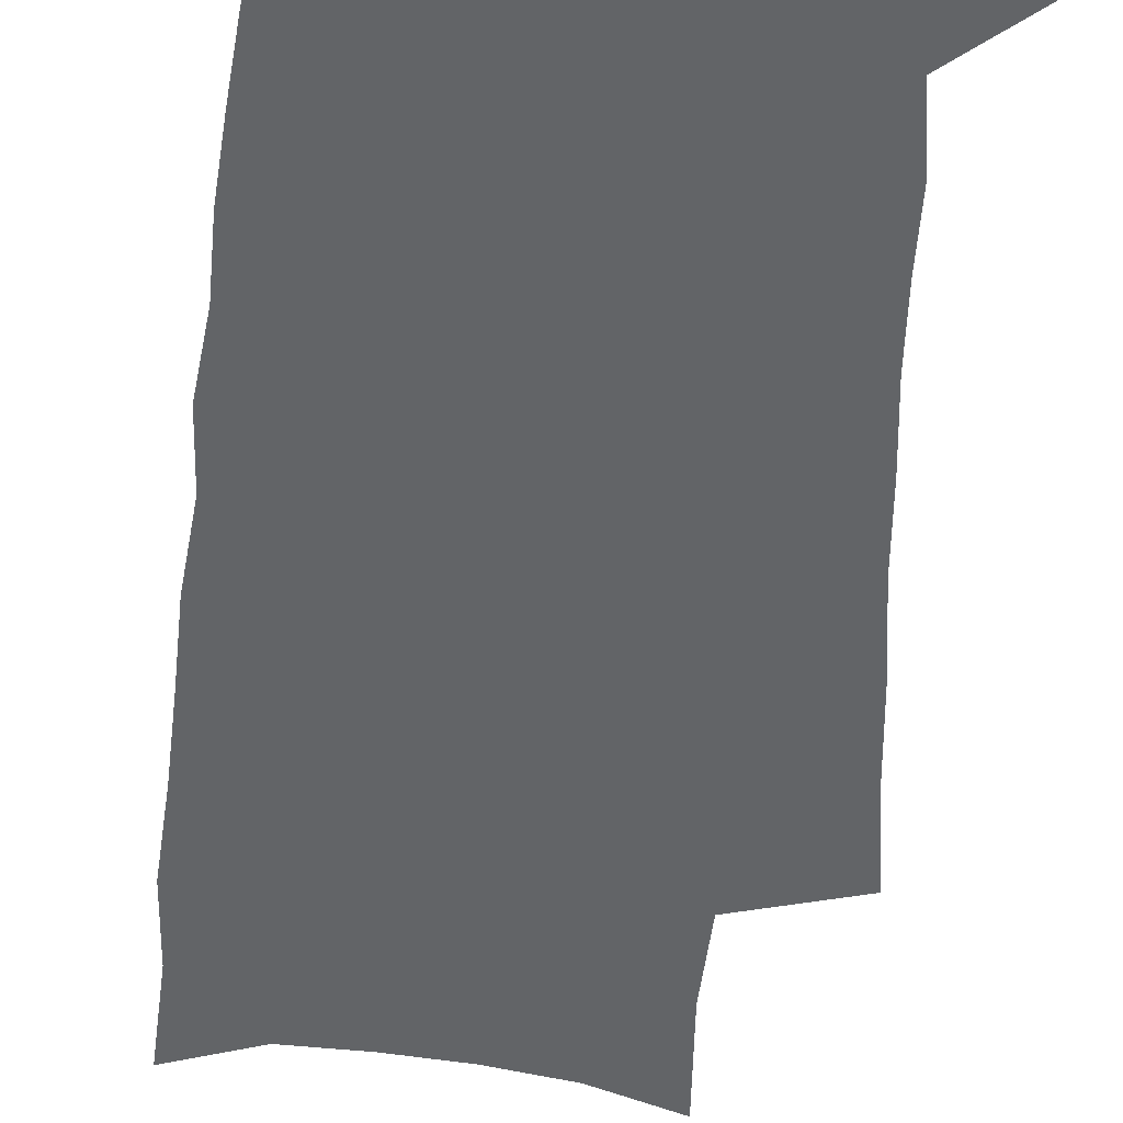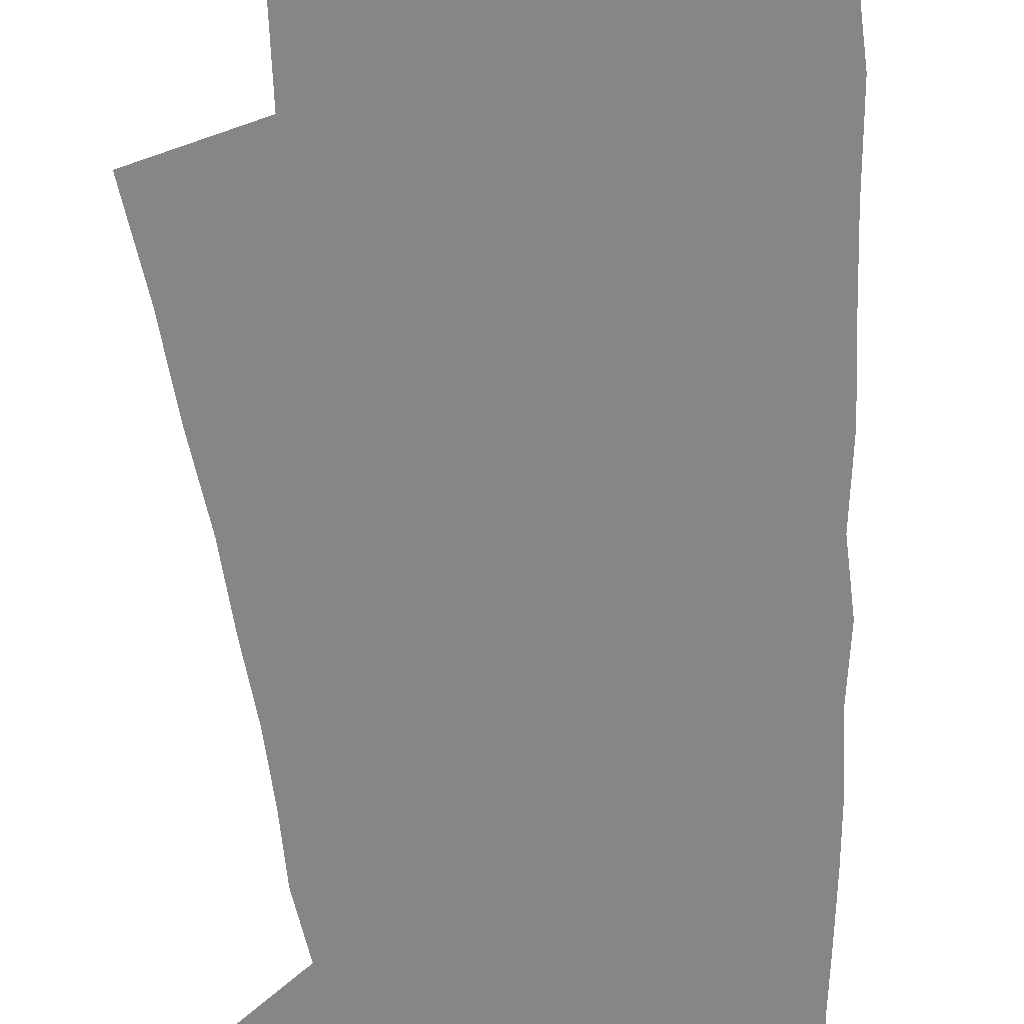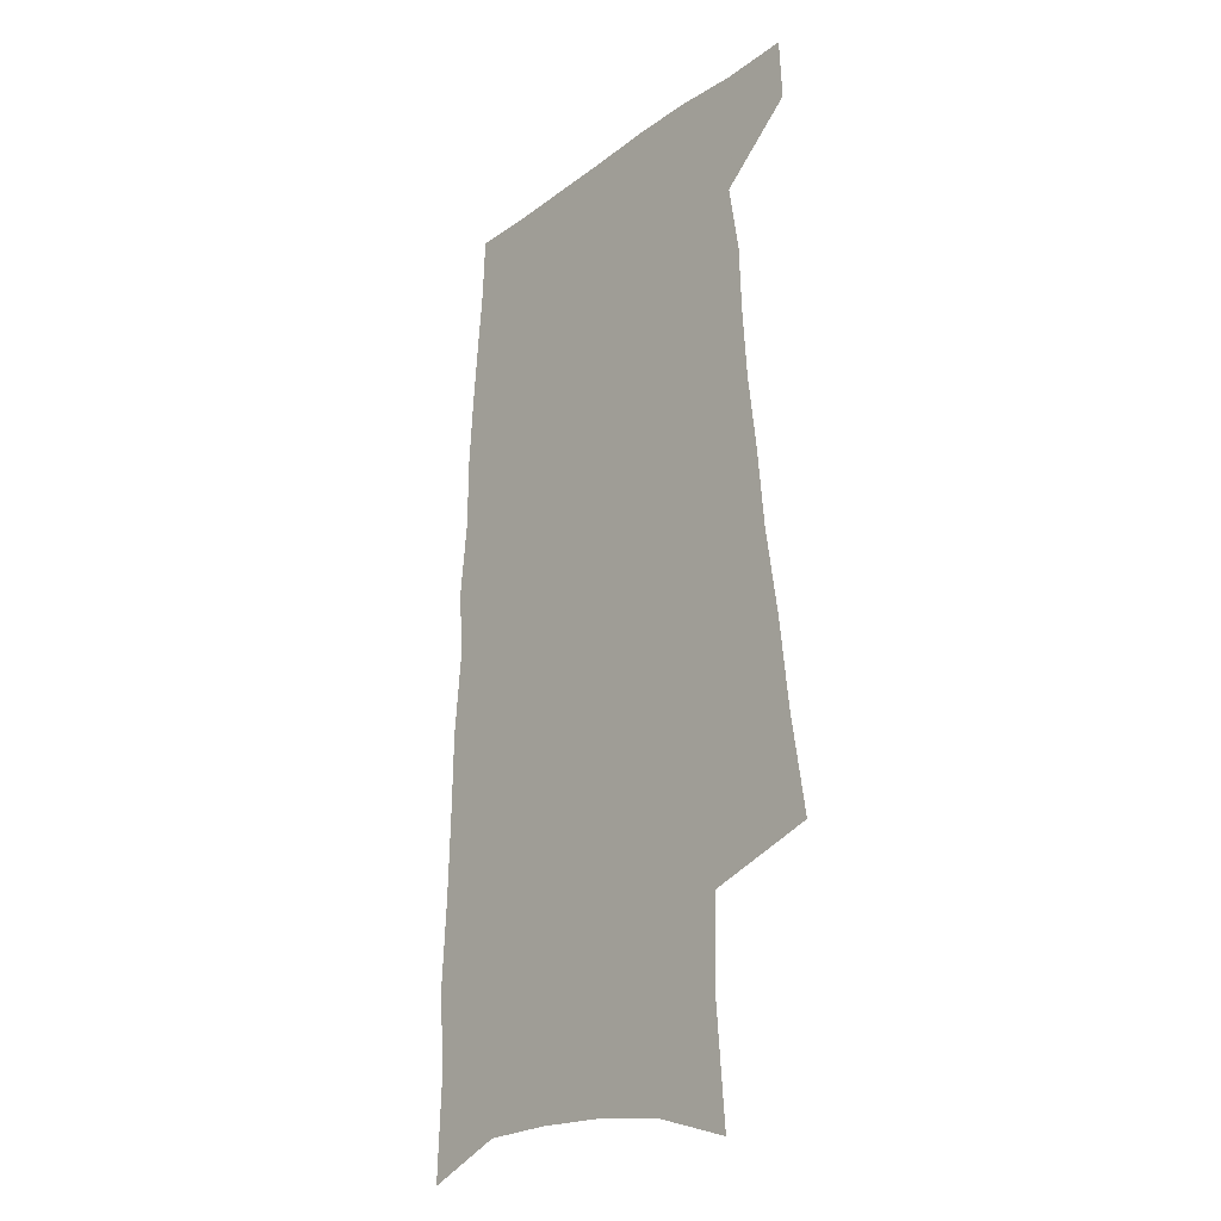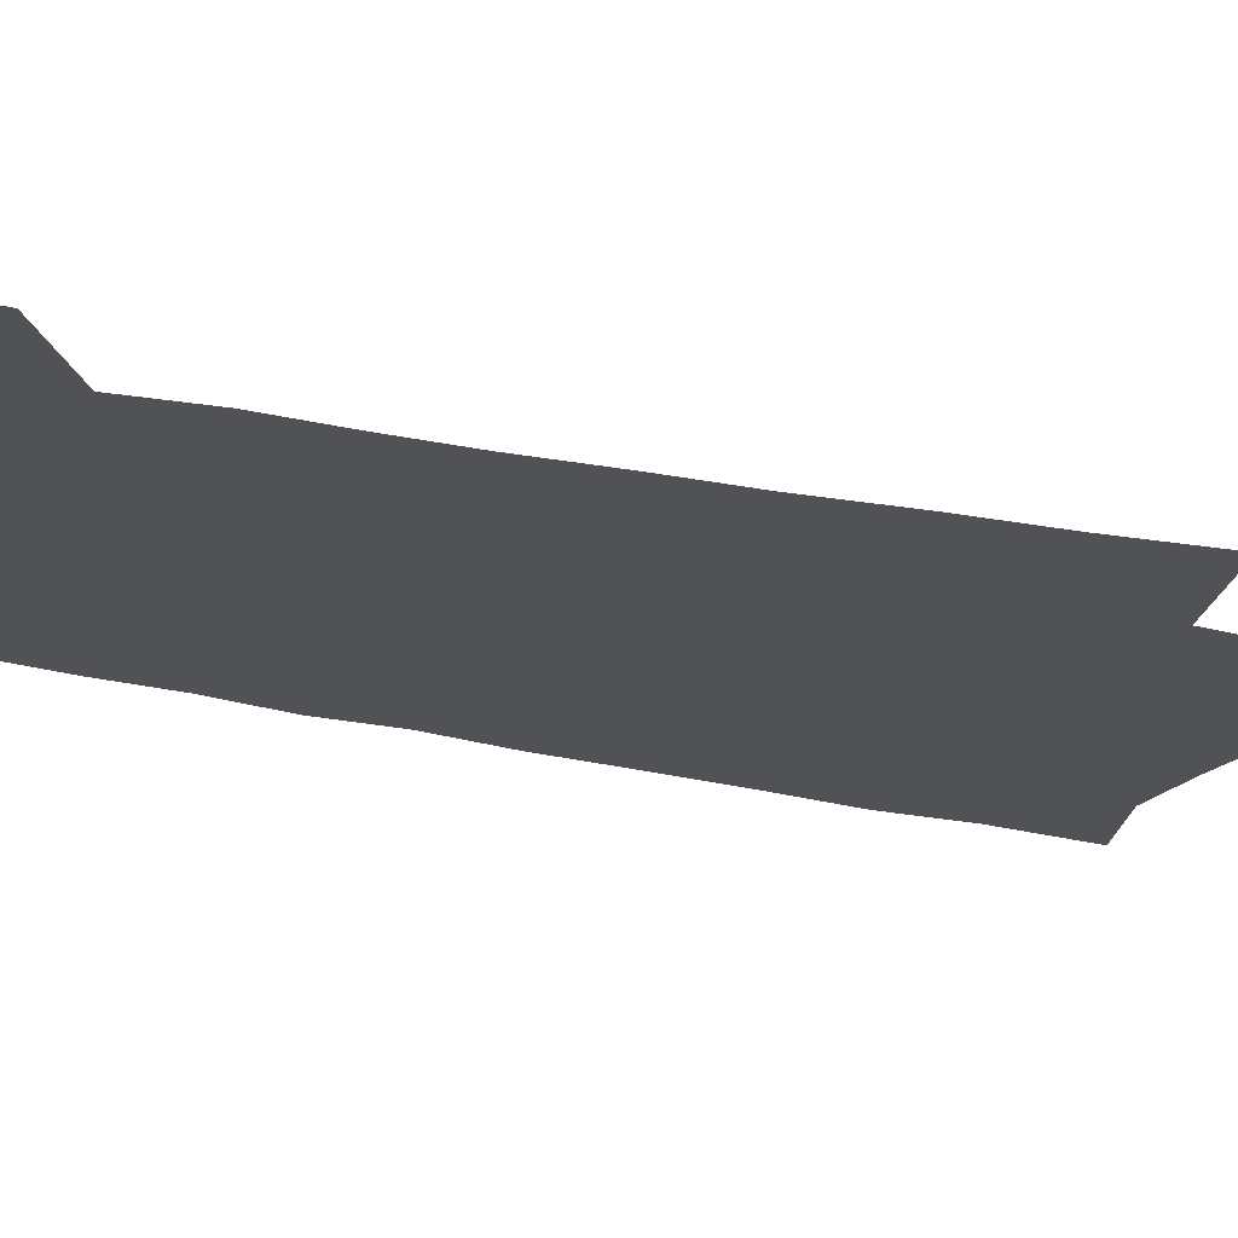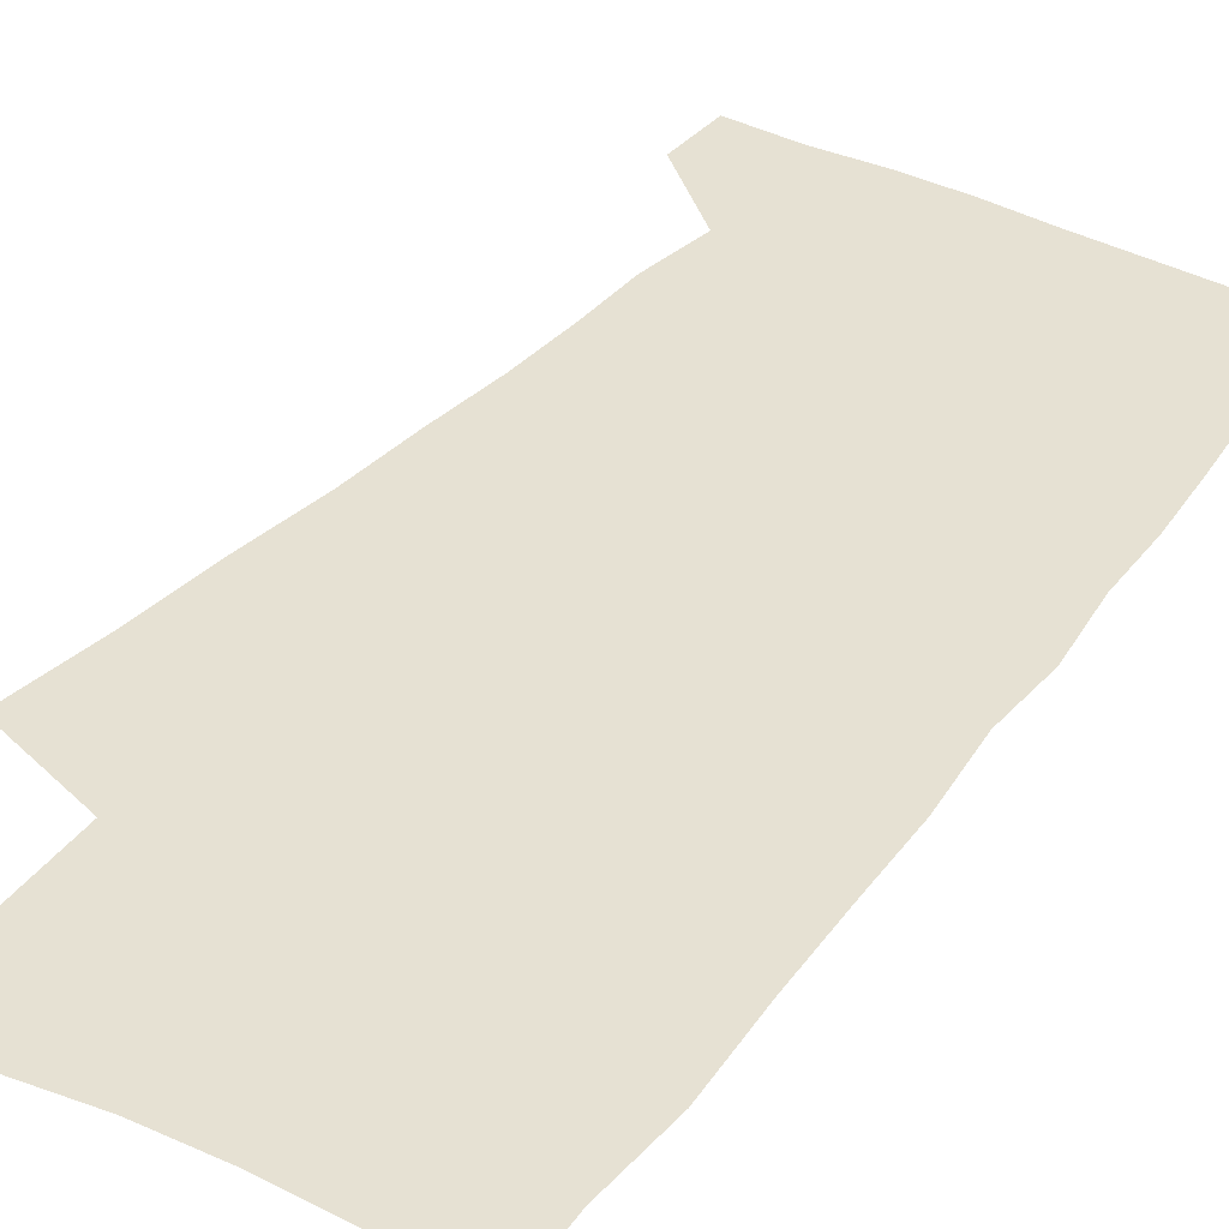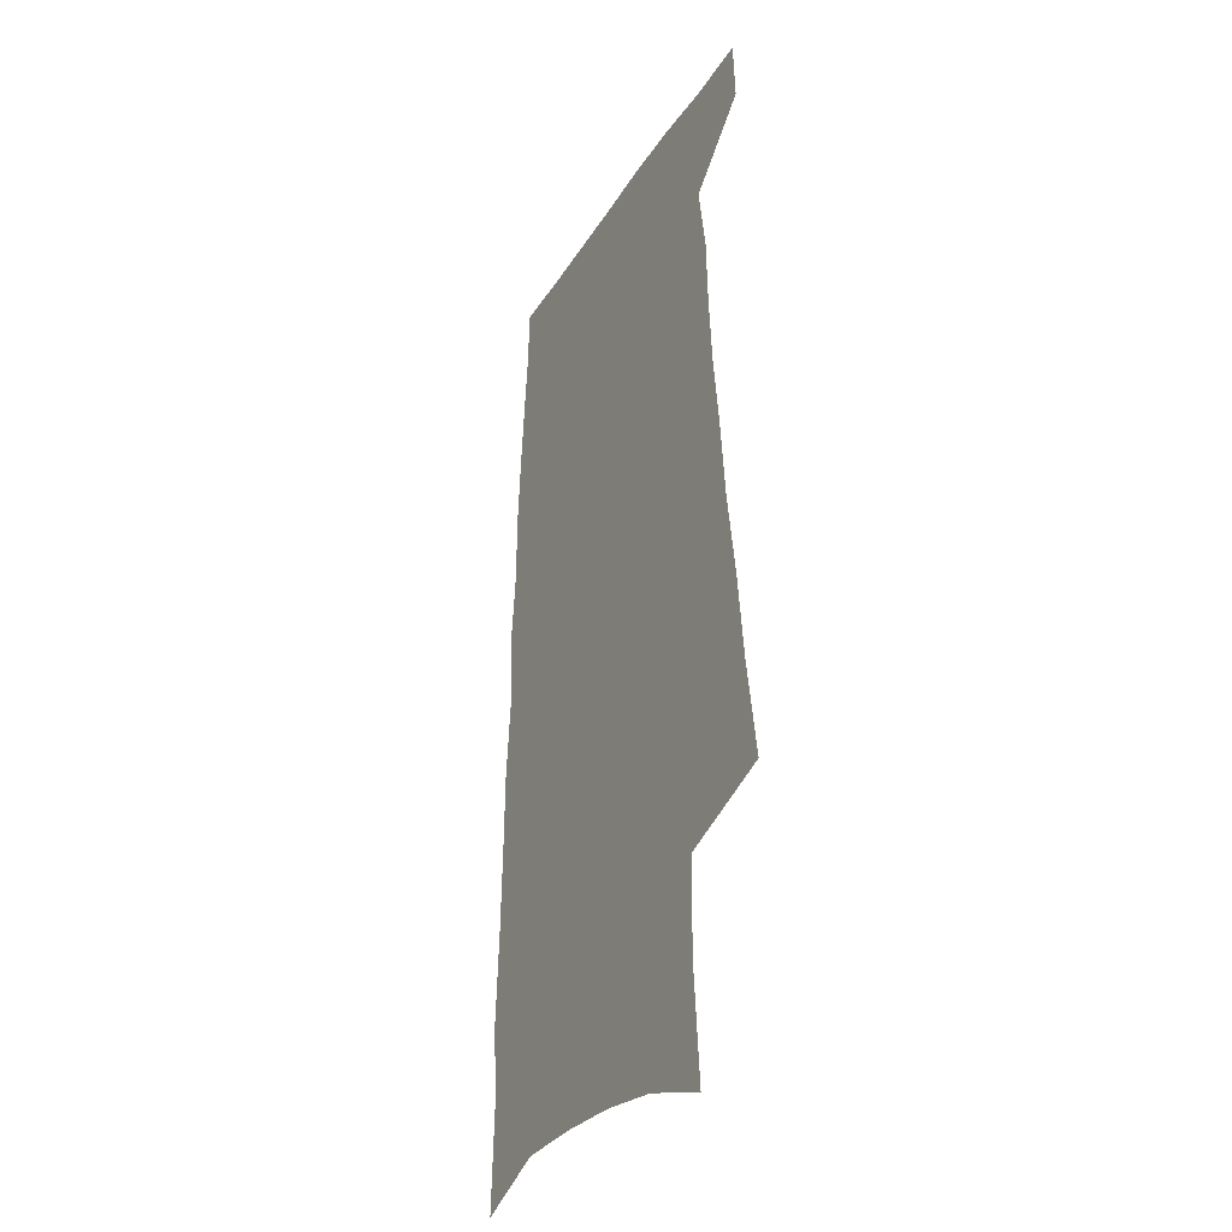
<metadata>
{"format":"obj","ext":"obj","renderer":"f3d","projection":"perspective","resolution":1024,"background":"white","views":[{"elev":-51.1,"azim":174.5,"up":"+Z"},{"elev":-62.1,"azim":3.5,"up":"+Z"},{"elev":-24.4,"azim":-130.0,"up":"+Y"},{"elev":-20.7,"azim":-116.0,"up":"+Z"},{"elev":38.7,"azim":33.7,"up":"+Z"},{"elev":-32.3,"azim":-116.8,"up":"+Y"}]}
</metadata>
<code>
v 494.5 528.9 0
v 495.6 554.2 0
v 495.4 247.7 0
v 501.6 287.2 0
v 505.5 322.7 0
v 510.7 357.8 0
v 513.6 389.5 0
v 517.3 420.3 0
v 519.2 448.8 0
v 520.1 475.9 0
v 524.6 503.6 0
v 523.1 529 0
v 523.3 554 0
v 536.6 153 0
v 540.2 199.4 0
v 539.4 234.9 0
v 543.8 273.8 0
v 545.8 307.6 0
v 545.4 337.9 0
v 547.9 369.8 0
v 549.2 398.9 0
v 549.6 426.4 0
v 550.4 453.3 0
v 551.7 479.6 0
v 552 504.6 0
v 552.3 529 0
v 548.8 556.3 0
v 569 164.1 0
v 573 213.5 0
v 573.9 249.1 0
v 574.8 282.8 0
v 574.5 313.2 0
v 575.5 345.1 0
v 576.8 375.6 0
v 576.2 401.9 0
v 576.5 429 0
v 577.5 456 0
v 577.6 481 0
v 577.8 505.3 0
v 577.8 529 0
v 574.8 556.9 0
v 599.4 169.1 0
v 601 215.4 0
v 601.8 253.5 0
v 602.1 285.9 0
v 602.1 317.1 0
v 601.9 346.4 0
v 602.1 376.1 0
v 602.5 404.9 0
v 602.3 430.9 0
v 602.5 457.3 0
v 602.3 481.8 0
v 602.5 506.1 0
v 601.9 530.3 0
v 601 555.9 0
v 629.1 171.4 0
v 628.9 216.9 0
v 629 251.9 0
v 629.4 283.1 0
v 628.4 317.8 0
v 628.1 348.1 0
v 627.7 377.3 0
v 627.5 404.8 0
v 627.4 431 0
v 627 457.2 0
v 626.6 482.2 0
v 626.4 506.4 0
v 626.3 530.2 0
v 626.3 555.7 0
v 658.6 171.9 0
v 657.3 212.5 0
v 657.4 246.8 0
v 657.5 279.5 0
v 656.4 312.9 0
v 655.5 344.3 0
v 654.5 374.3 0
v 654 402.4 0
v 653.1 429.9 0
v 652.5 456.1 0
v 652.3 481.4 0
v 651.6 506.3 0
v 651.2 530.8 0
v 651.4 555.4 0
v 691.5 159.9 0
v 689.8 200.5 0
v 692.1 233.1 0
v 690 269.3 0
v 689 302.8 0
v 688.5 334.6 0
v 685.4 367.4 0
v 687.2 395.2 0
v 684 425 0
v 683.9 452 0
v 682.1 479 0
v 679.9 505.3 0
v 677.5 531.1 0
v 676.4 555.9 0
v 691 601 0
f 11 12 1
f 1 12 2
f 12 13 2
f 16 17 3
f 3 17 4
f 17 18 4
f 4 18 5
f 18 19 5
f 5 19 6
f 19 20 6
f 6 20 7
f 20 21 7
f 7 21 8
f 21 22 8
f 8 22 9
f 22 23 9
f 9 23 10
f 23 24 10
f 10 24 11
f 24 25 11
f 11 25 12
f 25 26 12
f 12 26 13
f 26 27 13
f 14 28 15
f 28 29 15
f 15 29 16
f 29 30 16
f 16 30 17
f 30 31 17
f 17 31 18
f 31 32 18
f 18 32 19
f 32 33 19
f 19 33 20
f 33 34 20
f 20 34 21
f 34 35 21
f 21 35 22
f 35 36 22
f 22 36 23
f 36 37 23
f 23 37 24
f 37 38 24
f 24 38 25
f 38 39 25
f 25 39 26
f 39 40 26
f 26 40 27
f 40 41 27
f 28 42 29
f 42 43 29
f 29 43 30
f 43 44 30
f 30 44 31
f 44 45 31
f 31 45 32
f 45 46 32
f 32 46 33
f 46 47 33
f 33 47 34
f 47 48 34
f 34 48 35
f 48 49 35
f 35 49 36
f 49 50 36
f 36 50 37
f 50 51 37
f 37 51 38
f 51 52 38
f 38 52 39
f 52 53 39
f 39 53 40
f 53 54 40
f 40 54 41
f 54 55 41
f 42 56 43
f 56 57 43
f 43 57 44
f 57 58 44
f 44 58 45
f 58 59 45
f 45 59 46
f 59 60 46
f 46 60 47
f 60 61 47
f 47 61 48
f 61 62 48
f 48 62 49
f 62 63 49
f 49 63 50
f 63 64 50
f 50 64 51
f 64 65 51
f 51 65 52
f 65 66 52
f 52 66 53
f 66 67 53
f 53 67 54
f 67 68 54
f 54 68 55
f 68 69 55
f 56 70 57
f 70 71 57
f 57 71 58
f 71 72 58
f 58 72 59
f 72 73 59
f 59 73 60
f 73 74 60
f 60 74 61
f 74 75 61
f 61 75 62
f 75 76 62
f 62 76 63
f 76 77 63
f 63 77 64
f 77 78 64
f 64 78 65
f 78 79 65
f 65 79 66
f 79 80 66
f 66 80 67
f 80 81 67
f 67 81 68
f 81 82 68
f 68 82 69
f 82 83 69
f 70 84 71
f 84 85 71
f 71 85 72
f 85 86 72
f 72 86 73
f 86 87 73
f 73 87 74
f 87 88 74
f 74 88 75
f 88 89 75
f 75 89 76
f 89 90 76
f 76 90 77
f 90 91 77
f 77 91 78
f 91 92 78
f 78 92 79
f 92 93 79
f 79 93 80
f 93 94 80
f 80 94 81
f 94 95 81
f 81 95 82
f 95 96 82
f 82 96 83
f 96 97 83

</code>
